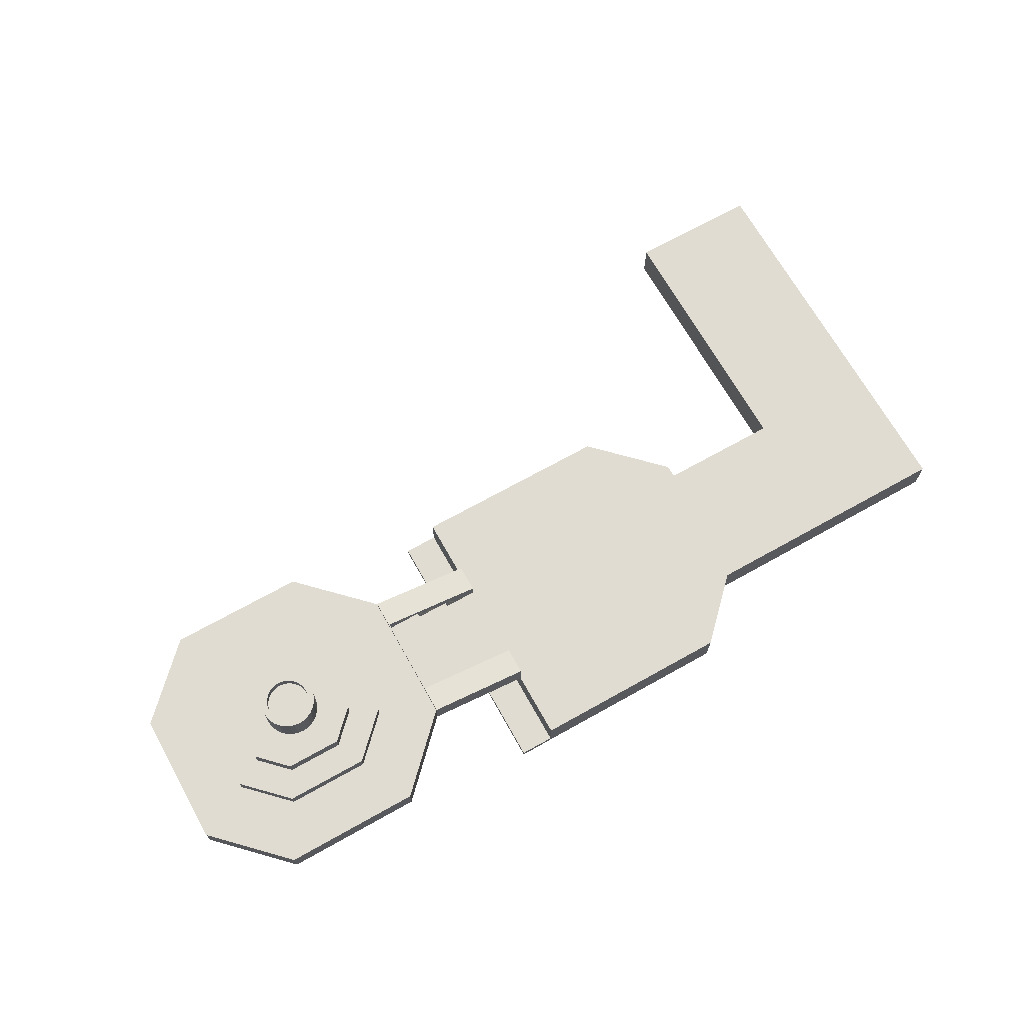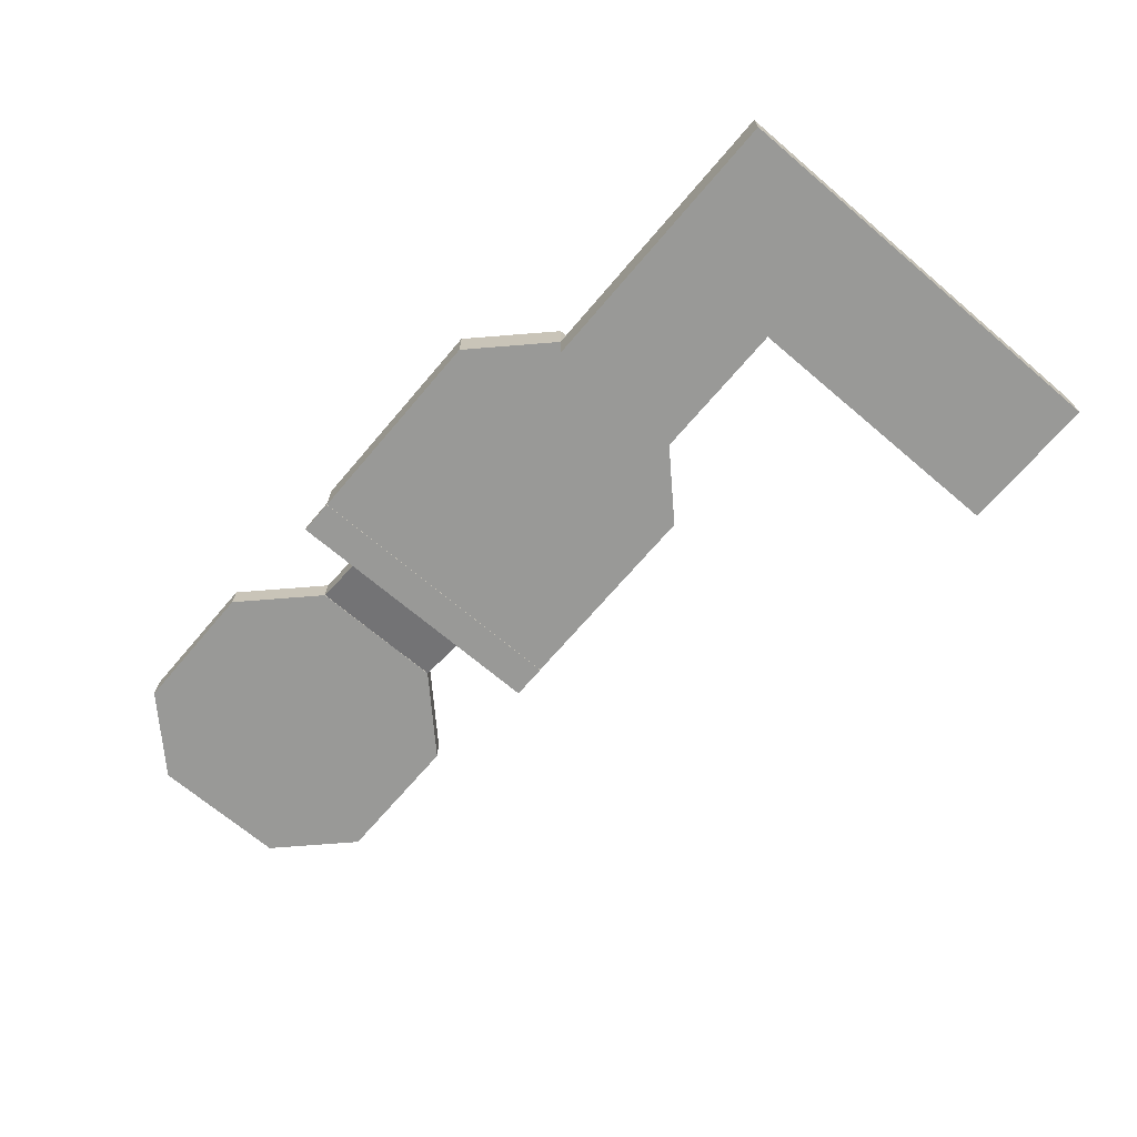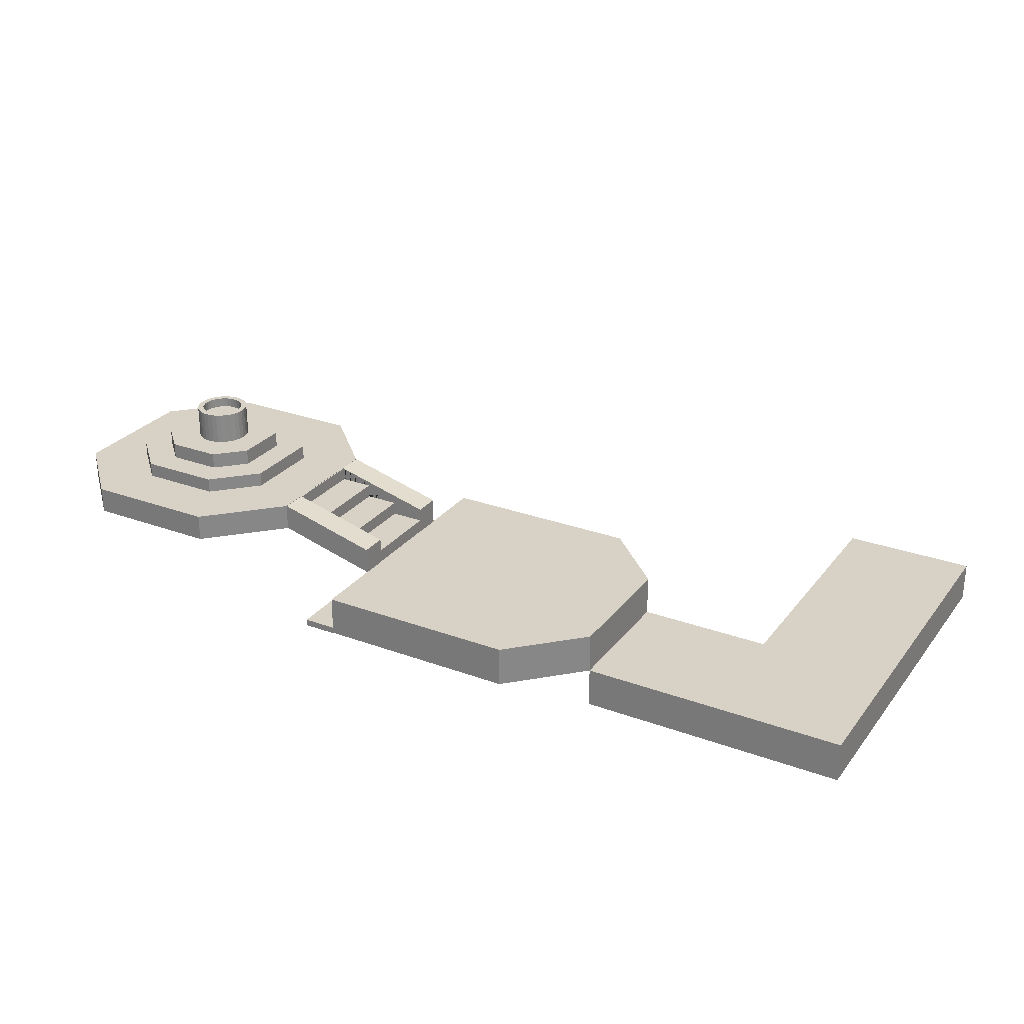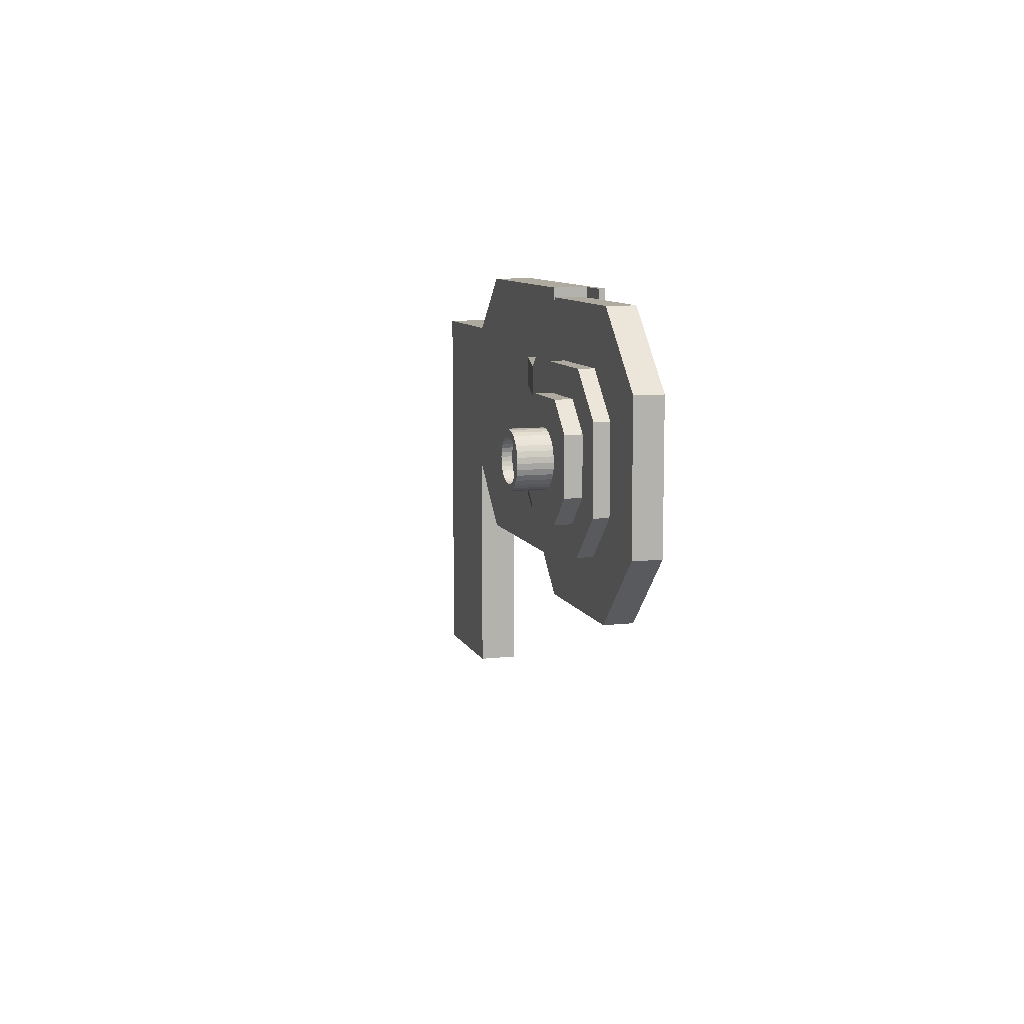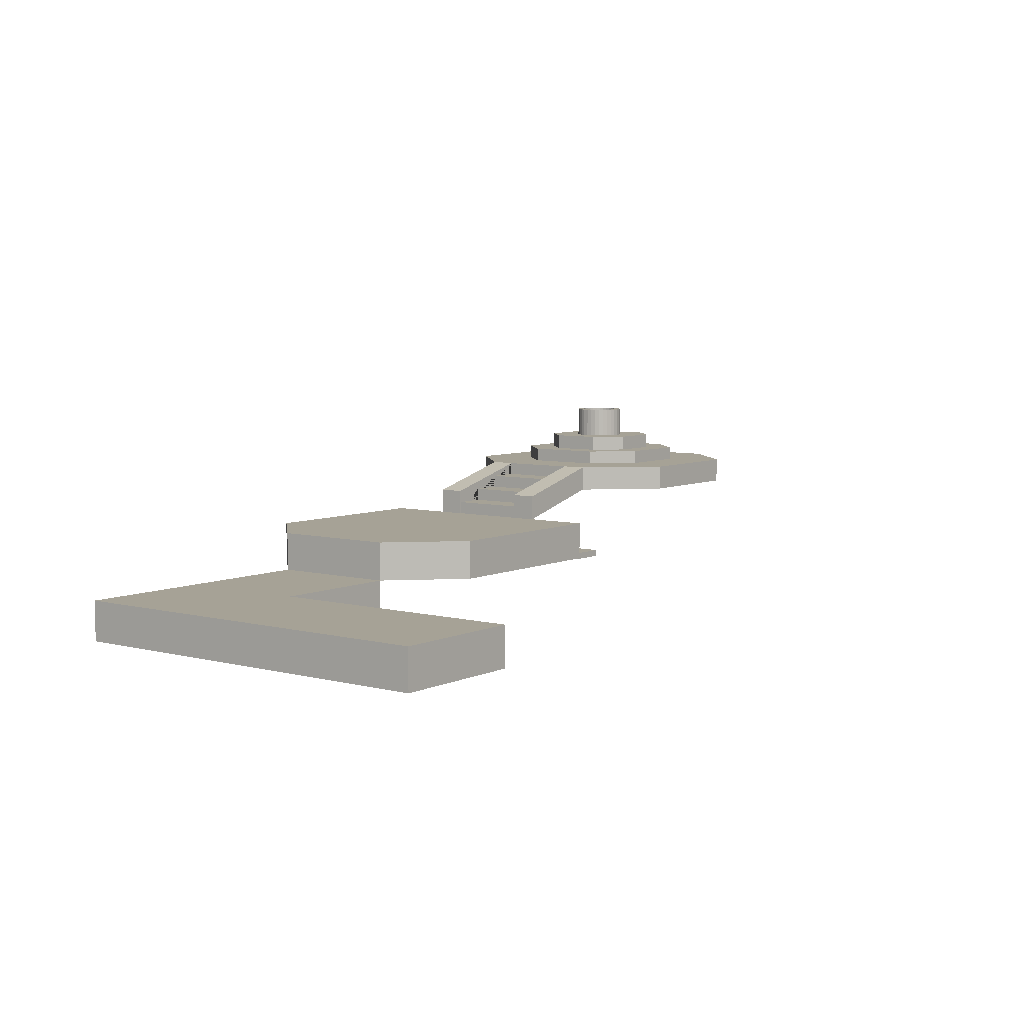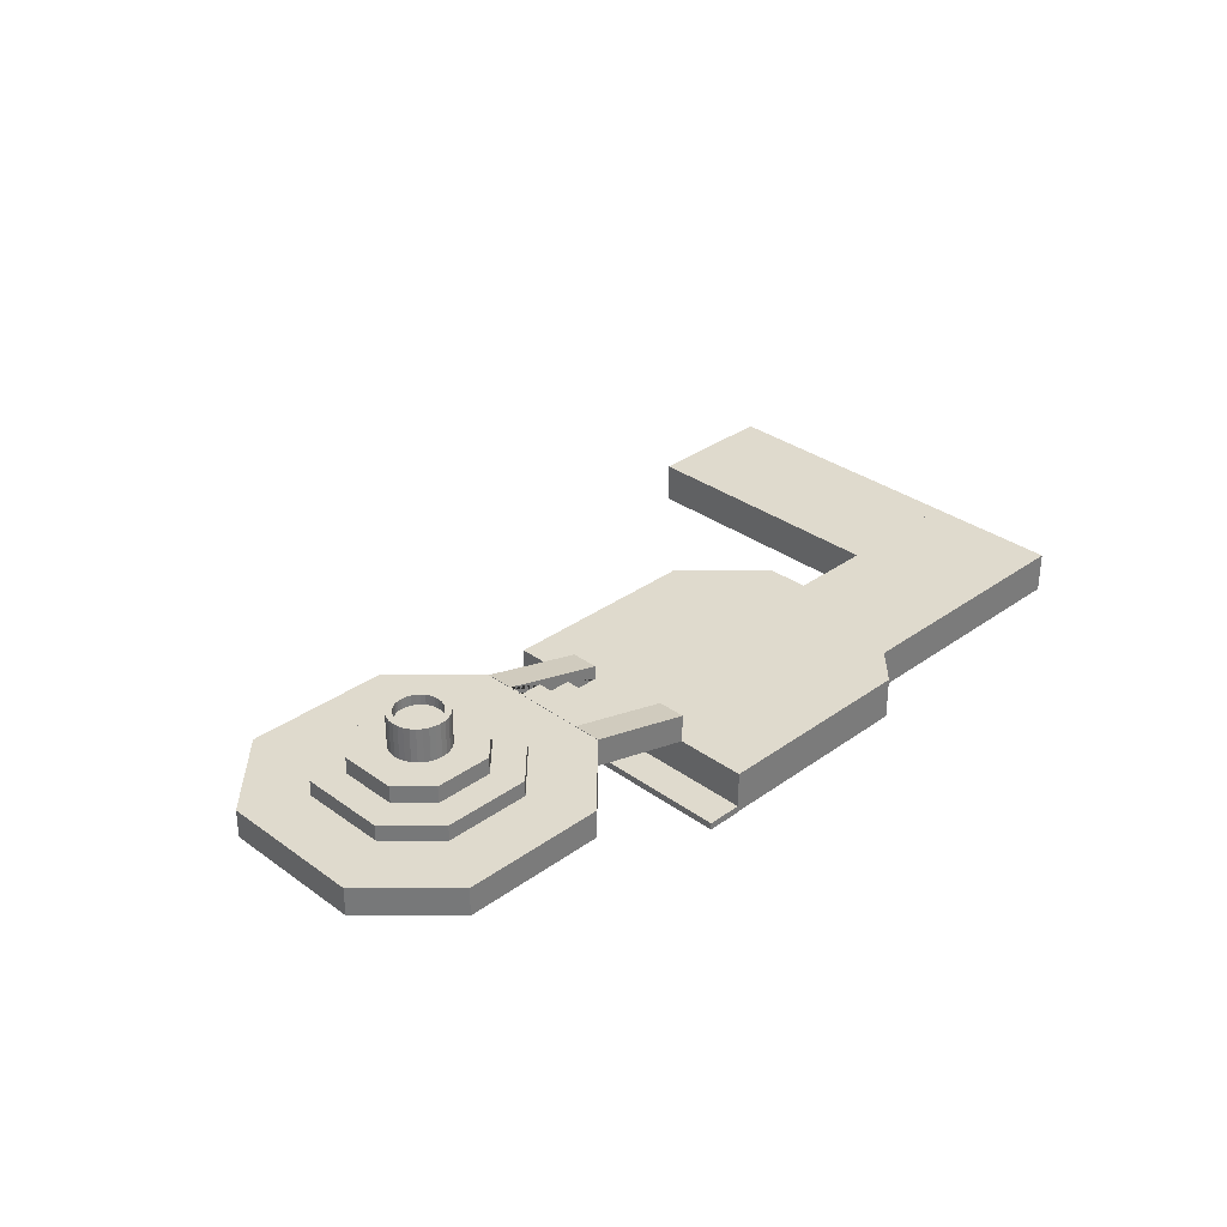
<metadata>
{"format":"obj","ext":"obj","renderer":"f3d","projection":"perspective","resolution":1024,"background":"white","views":[{"elev":69.1,"azim":-29.3,"up":"+Y"},{"elev":-68.8,"azim":49.6,"up":"+Y"},{"elev":27.4,"azim":29.5,"up":"+Y"},{"elev":9.4,"azim":-106.7,"up":"+Z"},{"elev":6.3,"azim":127.2,"up":"+Y"},{"elev":32.6,"azim":-44.9,"up":"+Y"}]}
</metadata>
<code>
o Cube
v -1 0.15 -1
v -1 -0.15 -1
v -1 0.15 1
v -1 -0.15 1
v 1 0.15 -0.4999
v 0.4999 0.15 -1
v 0.4999 -0.15 -1
v 1 -0.15 -0.4999
v 0.5 0.15 1
v 1 0.15 0.5
v 1 -0.15 0.5
v 0.5 -0.15 1
f 5 6 1 3 9 10
f 4 3 1 2
f 2 7 8 11 12 4
f 12 9 3 4
f 5 8 7 6
f 2 1 6 7
f 9 12 11 10
f 8 5 10 11
o Stairs
v -1 0.15 0.3
v -1 0.15 -0.3
v -1 0.25 0.3
v -1.75 0.55 0.3
v -1.25 0.25 0.3
v -1.25 0.35 0.3
v -1.5 0.35 0.3
v -1.5 0.45 0.3
v -1.75 0.45 0.3
v -1.75 0.55 -0.3
v -1 0.25 -0.3
v -1.75 0.45 -0.3
v -1.5 0.45 -0.3
v -1.5 0.35 -0.3
v -1.25 0.35 -0.3
v -1.25 0.25 -0.3
v -1.758 0.55 -0.3
v -1.758 0.55 0.3
v -1.758 0.55 0.15
v -1.758 0.3686 -0.02783
v -1.007 0.15 0.3
v -1.758 0.3475 0.3
v -1.758 0.3475 -0.3
v -1.007 0.15 -0.3
f 33 13 15 17 18 19 20 21 16 30 34
f 22 24 25 26 27 28 23 14 36 35 29
f 36 14 13 33
f 14 23 15 13
f 22 16 21 24
f 24 21 20 25
f 25 20 19 26
f 26 19 18 27
f 27 18 17 28
f 28 17 15 23
f 31 30 16 22 29
f 34 30 31 32 29 35
f 29 32 31
f 35 36 33 34
o Stairs_left
v -0.9972 0.15 -0.3
v -1.757 0.55 -0.3
v -0.9972 0.15 -0.5
v -1.757 0.55 -0.5
v -0.9972 0.35 -0.3
v -1.757 0.35 -0.3
v -1.757 0.35 -0.5
v -0.9972 0.35 -0.5
v -0.9972 0.35 -0.3
v -1.757 0.55 -0.3
v -1.757 0.55 -0.5
v -0.9972 0.35 -0.5
v -1.757 0.35 -0.3
v -0.9972 0.15 -0.3
v -0.9972 0.15 -0.5
v -1.757 0.35 -0.5
f 40 38 46 47
f 42 38 40 43
f 41 45 46 38 42
f 51 52 43 44 39
f 43 40 47 48 44
f 39 44 41 37
f 50 51 39 37
f 49 42 43 52
f 47 46 45 48
f 44 48 45 41
f 51 50 49 52
f 37 41 42 49 50
o Stairs_right
v -0.9972 0.15 0.5
v -1.757 0.55 0.5
v -0.9972 0.15 0.3
v -1.757 0.55 0.3
v -0.9972 0.35 0.5
v -1.757 0.35 0.5
v -1.757 0.35 0.3
v -0.9972 0.35 0.3
v -0.9972 0.35 0.5
v -1.757 0.55 0.5
v -1.757 0.55 0.3
v -0.9972 0.35 0.3
v -1.757 0.35 0.5
v -0.9972 0.15 0.5
v -0.9972 0.15 0.3
v -1.757 0.35 0.3
f 56 54 62 63
f 58 54 56 59
f 57 61 62 54 58
f 67 68 59 60 55
f 59 56 63 64 60
f 55 60 57 53
f 66 67 55 53
f 65 58 59 68
f 63 62 61 64
f 60 64 61 57
f 67 66 65 68
f 53 57 58 65 66
o Plane
v -1.25 -0.155 1
v -1.25 -0.105 1
v -1.25 -0.155 -1
v -1.25 -0.105 -1
v -1 -0.155 1
v -1 -0.105 1
v -1 -0.155 -1
v -1 -0.105 -1
f 69 70 72 71
f 71 72 76 75
f 75 76 74 73
f 73 74 70 69
f 71 75 73 69
f 76 72 70 74
o Second_floor
v -1.76 0.55 -0.4999
v -2.26 0.55 -1
v -2.26 0.35 -1
v -1.76 0.35 -0.4999
v -2.26 0.55 1
v -1.76 0.55 0.5
v -1.76 0.35 0.5
v -2.26 0.35 1
v -3.76 0.55 0.5
v -3.26 0.55 1
v -3.26 0.35 1
v -3.76 0.35 0.5
v -3.26 0.55 -1
v -3.76 0.55 -0.5
v -3.76 0.35 -0.5
v -3.26 0.35 -1
f 88 85 90 91
f 91 92 79 80 83 84 87 88
f 77 80 79 78
f 77 78 89 90 85 86 81 82
f 81 84 83 82
f 80 77 82 83
f 87 86 85 88
f 84 81 86 87
f 89 92 91 90
f 92 89 78 79
o Third_floor
v -2.16 0.66 -0.2999
v -2.46 0.66 -0.6
v -2.46 0.54 -0.6
v -2.16 0.54 -0.2999
v -2.46 0.66 0.6
v -2.16 0.66 0.3
v -2.16 0.54 0.3
v -2.46 0.54 0.6
v -3.36 0.66 0.3
v -3.06 0.66 0.6
v -3.06 0.54 0.6
v -3.36 0.54 0.3
v -3.06 0.66 -0.6
v -3.36 0.66 -0.3
v -3.36 0.54 -0.3
v -3.06 0.54 -0.6
f 104 101 106 107
f 107 108 95 96 99 100 103 104
f 93 96 95 94
f 93 94 105 106 101 102 97 98
f 97 100 99 98
f 96 93 98 99
f 103 102 101 104
f 100 97 102 103
f 105 108 107 106
f 108 105 94 95
o Fourth_floor.001
v -2.36 0.78 -0.2
v -2.56 0.78 -0.4
v -2.56 0.66 -0.4
v -2.36 0.66 -0.2
v -2.56 0.78 0.4
v -2.36 0.78 0.2
v -2.36 0.66 0.2
v -2.56 0.66 0.4
v -3.16 0.78 0.2
v -2.96 0.78 0.4
v -2.96 0.66 0.4
v -3.16 0.66 0.2
v -2.96 0.78 -0.4
v -3.16 0.78 -0.2
v -3.16 0.66 -0.2
v -2.96 0.66 -0.4
f 120 117 122 123
f 123 124 111 112 115 116 119 120
f 109 112 111 110
f 109 110 121 122 117 118 113 114
f 113 116 115 114
f 112 109 114 115
f 119 118 117 120
f 116 113 118 119
f 121 124 123 122
f 124 121 110 111
o Cylinder
v -2.75 0.78 -0.2
v -2.75 1.02 -0.1563
v -2.711 0.78 -0.1962
v -2.72 1.02 -0.1533
v -2.673 0.78 -0.1848
v -2.69 1.02 -0.1444
v -2.639 0.78 -0.1663
v -2.663 1.02 -0.13
v -2.609 0.78 -0.1414
v -2.639 1.02 -0.1105
v -2.584 0.78 -0.1111
v -2.62 1.02 -0.08685
v -2.565 0.78 -0.07654
v -2.606 1.02 -0.05982
v -2.554 0.78 -0.03902
v -2.597 1.02 -0.0305
v -2.55 0.78 0
v -2.594 1.02 0
v -2.554 0.78 0.03902
v -2.597 1.02 0.0305
v -2.565 0.78 0.07654
v -2.606 1.02 0.05982
v -2.584 0.78 0.1111
v -2.62 1.02 0.08685
v -2.609 0.78 0.1414
v -2.639 1.02 0.1105
v -2.639 0.78 0.1663
v -2.663 1.02 0.13
v -2.673 0.78 0.1848
v -2.69 1.02 0.1444
v -2.711 0.78 0.1962
v -2.72 1.02 0.1533
v -2.75 0.78 0.2
v -2.75 1.02 0.1563
v -2.789 0.78 0.1962
v -2.78 1.02 0.1533
v -2.827 0.78 0.1848
v -2.81 1.02 0.1444
v -2.861 0.78 0.1663
v -2.837 1.02 0.13
v -2.891 0.78 0.1414
v -2.861 1.02 0.1105
v -2.916 0.78 0.1111
v -2.88 1.02 0.08685
v -2.935 0.78 0.07654
v -2.894 1.02 0.05982
v -2.946 0.78 0.03902
v -2.903 1.02 0.0305
v -2.95 0.78 0
v -2.906 1.02 0
v -2.946 0.78 -0.03902
v -2.903 1.02 -0.0305
v -2.935 0.78 -0.07654
v -2.894 1.02 -0.05982
v -2.916 0.78 -0.1111
v -2.88 1.02 -0.08685
v -2.891 0.78 -0.1414
v -2.861 1.02 -0.1105
v -2.861 0.78 -0.1663
v -2.837 1.02 -0.13
v -2.827 0.78 -0.1848
v -2.81 1.02 -0.1444
v -2.789 0.78 -0.1962
v -2.78 1.02 -0.1533
v -2.711 1.02 -0.1962
v -2.75 1.02 -0.2
v -2.673 1.02 -0.1848
v -2.639 1.02 -0.1663
v -2.609 1.02 -0.1414
v -2.584 1.02 -0.1111
v -2.565 1.02 -0.07654
v -2.554 1.02 -0.03902
v -2.55 1.02 0
v -2.554 1.02 0.03902
v -2.565 1.02 0.07654
v -2.584 1.02 0.1111
v -2.609 1.02 0.1414
v -2.639 1.02 0.1663
v -2.673 1.02 0.1848
v -2.711 1.02 0.1962
v -2.75 1.02 0.2
v -2.789 1.02 0.1962
v -2.827 1.02 0.1848
v -2.861 1.02 0.1663
v -2.891 1.02 0.1414
v -2.916 1.02 0.1111
v -2.935 1.02 0.07654
v -2.946 1.02 0.03902
v -2.95 1.02 0
v -2.946 1.02 -0.03902
v -2.935 1.02 -0.07654
v -2.916 1.02 -0.1111
v -2.891 1.02 -0.1414
v -2.861 1.02 -0.1663
v -2.827 1.02 -0.1848
v -2.789 1.02 -0.1962
v -2.72 0.9478 -0.1533
v -2.75 0.9478 -0.1563
v -2.69 0.9478 -0.1444
v -2.663 0.9478 -0.13
v -2.639 0.9478 -0.1105
v -2.62 0.9478 -0.08685
v -2.606 0.9478 -0.05982
v -2.597 0.9478 -0.0305
v -2.594 0.9478 0
v -2.597 0.9478 0.0305
v -2.606 0.9478 0.05982
v -2.62 0.9478 0.08685
v -2.639 0.9478 0.1105
v -2.663 0.9478 0.13
v -2.69 0.9478 0.1444
v -2.72 0.9478 0.1533
v -2.75 0.9478 0.1563
v -2.78 0.9478 0.1533
v -2.81 0.9478 0.1444
v -2.837 0.9478 0.13
v -2.861 0.9478 0.1105
v -2.88 0.9478 0.08685
v -2.894 0.9478 0.05982
v -2.903 0.9478 0.0305
v -2.906 0.9478 0
v -2.903 0.9478 -0.0305
v -2.894 0.9478 -0.05982
v -2.88 0.9478 -0.08685
v -2.861 0.9478 -0.1105
v -2.837 0.9478 -0.13
v -2.81 0.9478 -0.1444
v -2.78 0.9478 -0.1533
f 125 190 189 127
f 127 189 191 129
f 129 191 192 131
f 131 192 193 133
f 133 193 194 135
f 135 194 195 137
f 137 195 196 139
f 139 196 197 141
f 141 197 198 143
f 143 198 199 145
f 145 199 200 147
f 147 200 201 149
f 149 201 202 151
f 151 202 203 153
f 153 203 204 155
f 155 204 205 157
f 157 205 206 159
f 159 206 207 161
f 161 207 208 163
f 163 208 209 165
f 165 209 210 167
f 167 210 211 169
f 169 211 212 171
f 171 212 213 173
f 173 213 214 175
f 175 214 215 177
f 177 215 216 179
f 179 216 217 181
f 181 217 218 183
f 183 218 219 185
f 180 178 247 248
f 185 219 220 187
f 187 220 190 125
f 125 127 129 131 133 135 137 139 141 143 145 147 149 151 153 155 157 159 161 163 165 167 169 171 173 175 177 179 181 183 185 187
f 126 128 189 190
f 128 130 191 189
f 130 132 192 191
f 132 134 193 192
f 134 136 194 193
f 136 138 195 194
f 138 140 196 195
f 140 142 197 196
f 142 144 198 197
f 144 146 199 198
f 146 148 200 199
f 148 150 201 200
f 150 152 202 201
f 152 154 203 202
f 154 156 204 203
f 156 158 205 204
f 158 160 206 205
f 160 162 207 206
f 162 164 208 207
f 164 166 209 208
f 166 168 210 209
f 168 170 211 210
f 170 172 212 211
f 172 174 213 212
f 174 176 214 213
f 176 178 215 214
f 178 180 216 215
f 180 182 217 216
f 182 184 218 217
f 184 186 219 218
f 186 188 220 219
f 188 126 190 220
f 154 152 234 235
f 128 126 222 221
f 182 180 248 249
f 156 154 235 236
f 130 128 221 223
f 184 182 249 250
f 158 156 236 237
f 132 130 223 224
f 186 184 250 251
f 160 158 237 238
f 134 132 224 225
f 188 186 251 252
f 162 160 238 239
f 136 134 225 226
f 126 188 252 222
f 164 162 239 240
f 138 136 226 227
f 166 164 240 241
f 140 138 227 228
f 168 166 241 242
f 142 140 228 229
f 170 168 242 243
f 144 142 229 230
f 172 170 243 244
f 146 144 230 231
f 174 172 244 245
f 148 146 231 232
f 176 174 245 246
f 150 148 232 233
f 178 176 246 247
f 152 150 233 234
f 221 222 252 251 250 249 248 247 246 245 244 243 242 241 240 239 238 237 236 235 234 233 232 231 230 229 228 227 226 225 224 223
o Start
v 1 -0.45 0.5
v 1 -0.15 0.5
v 1 -0.45 -0.5
v 1 -0.15 -0.5
v 3 -0.45 0.5
v 3 -0.15 0.5
v 3 -0.45 -0.5
v 3 -0.15 -0.5
v 3 -0.45 -0.4952
v 3 -0.15 -0.4952
v 2 -0.45 -0.4952
v 2 -0.15 -0.4952
v 3 -0.45 -2.495
v 3 -0.15 -2.495
v 2 -0.45 -2.495
v 2 -0.15 -2.495
f 253 254 256 255
f 255 256 260 259
f 259 260 258 257
f 257 258 254 253
f 261 262 264 263
f 263 264 268 267
f 267 268 266 265
f 265 266 262 261
f 255 259 257 253
f 260 256 254 258
f 263 267 265 261
f 268 264 262 266

</code>
